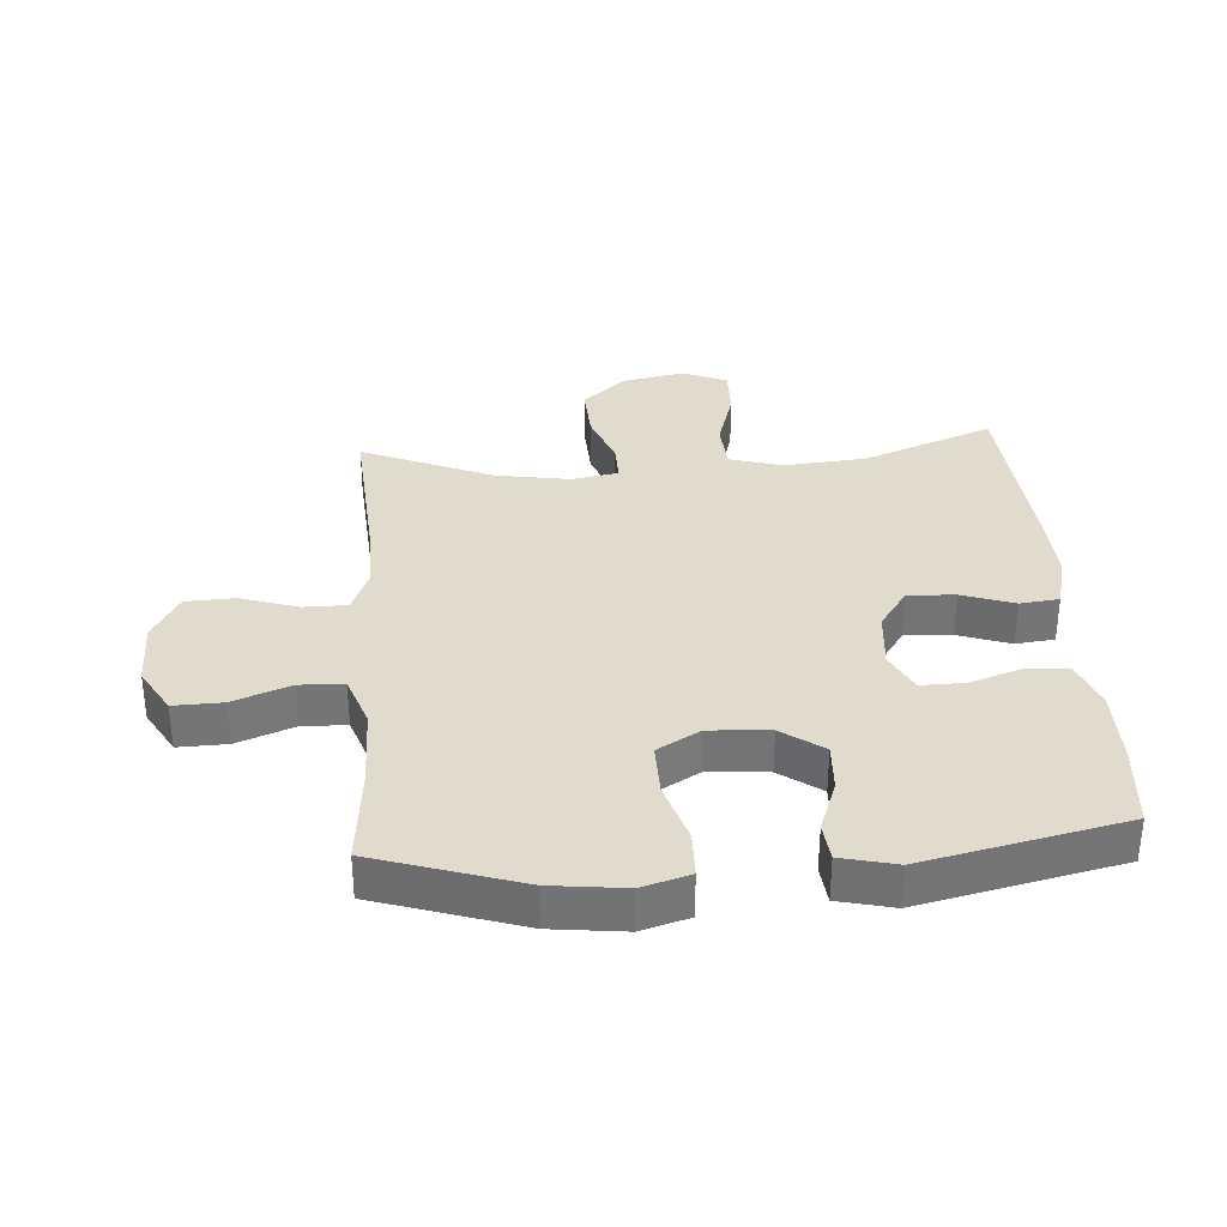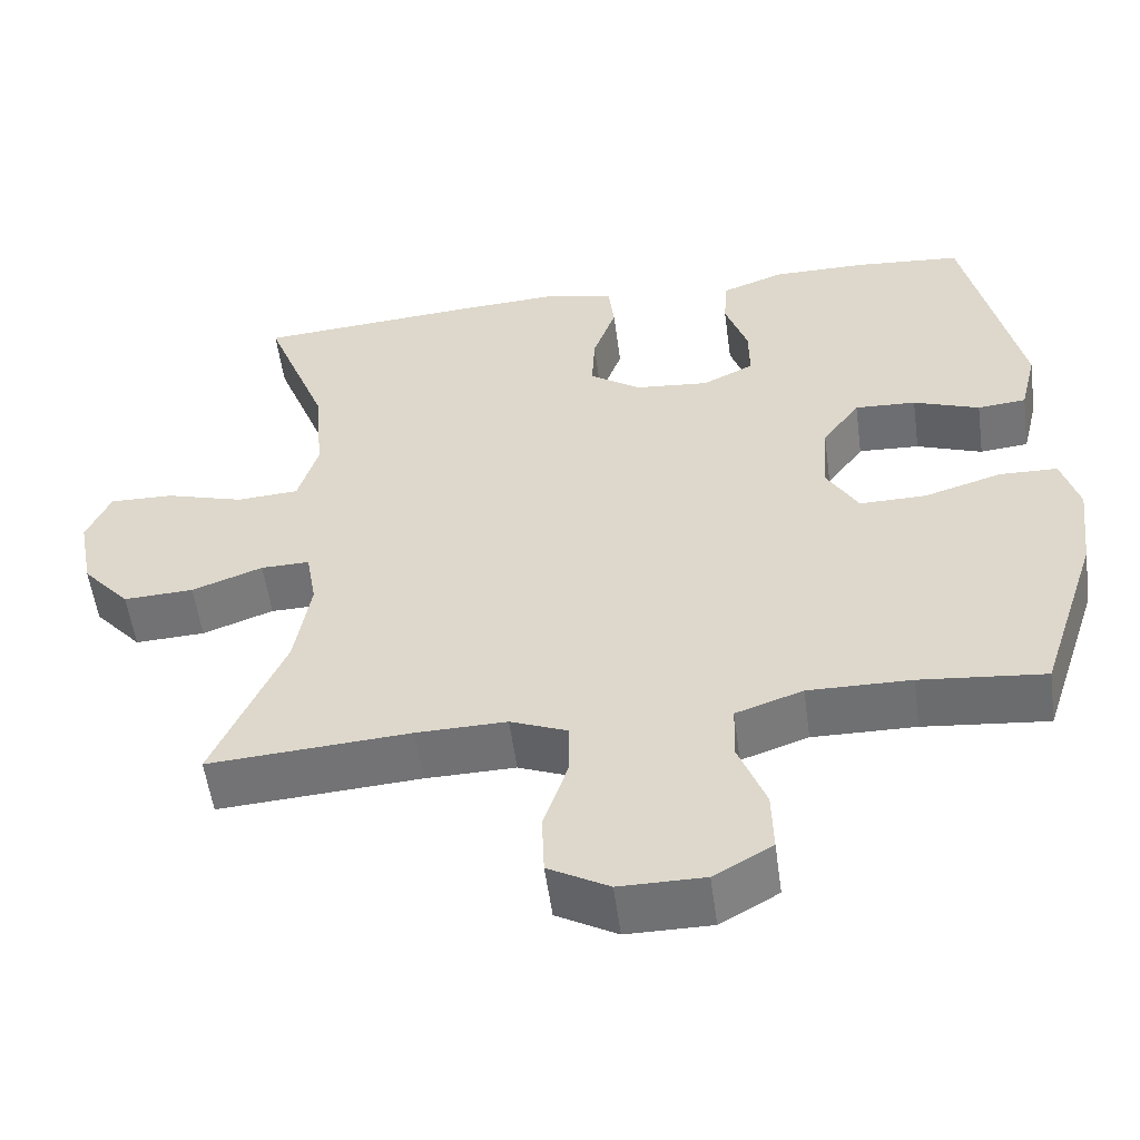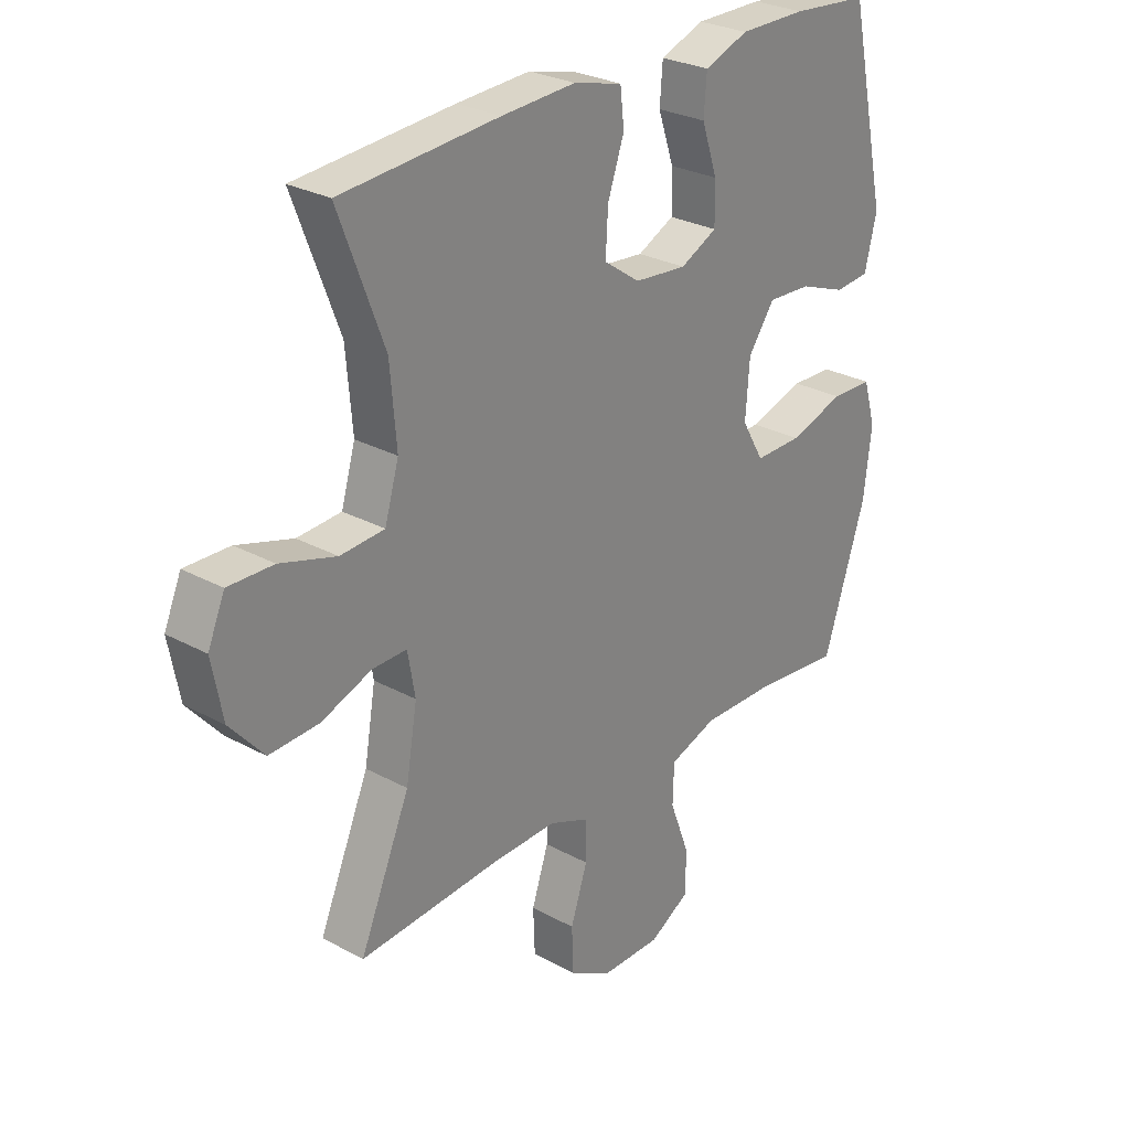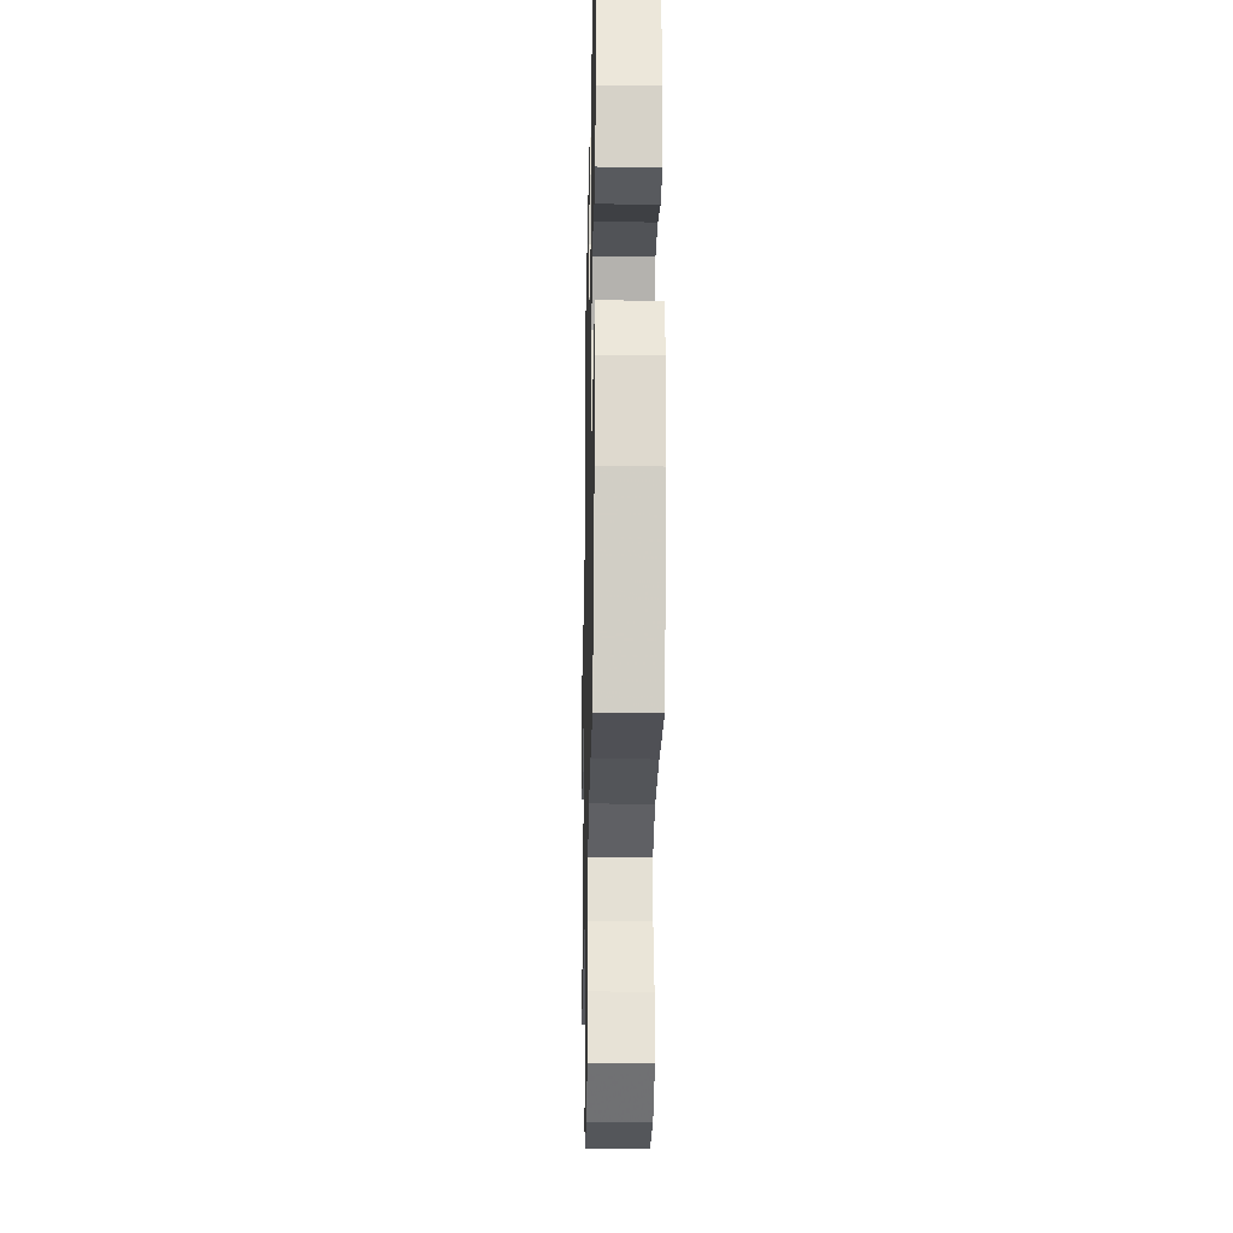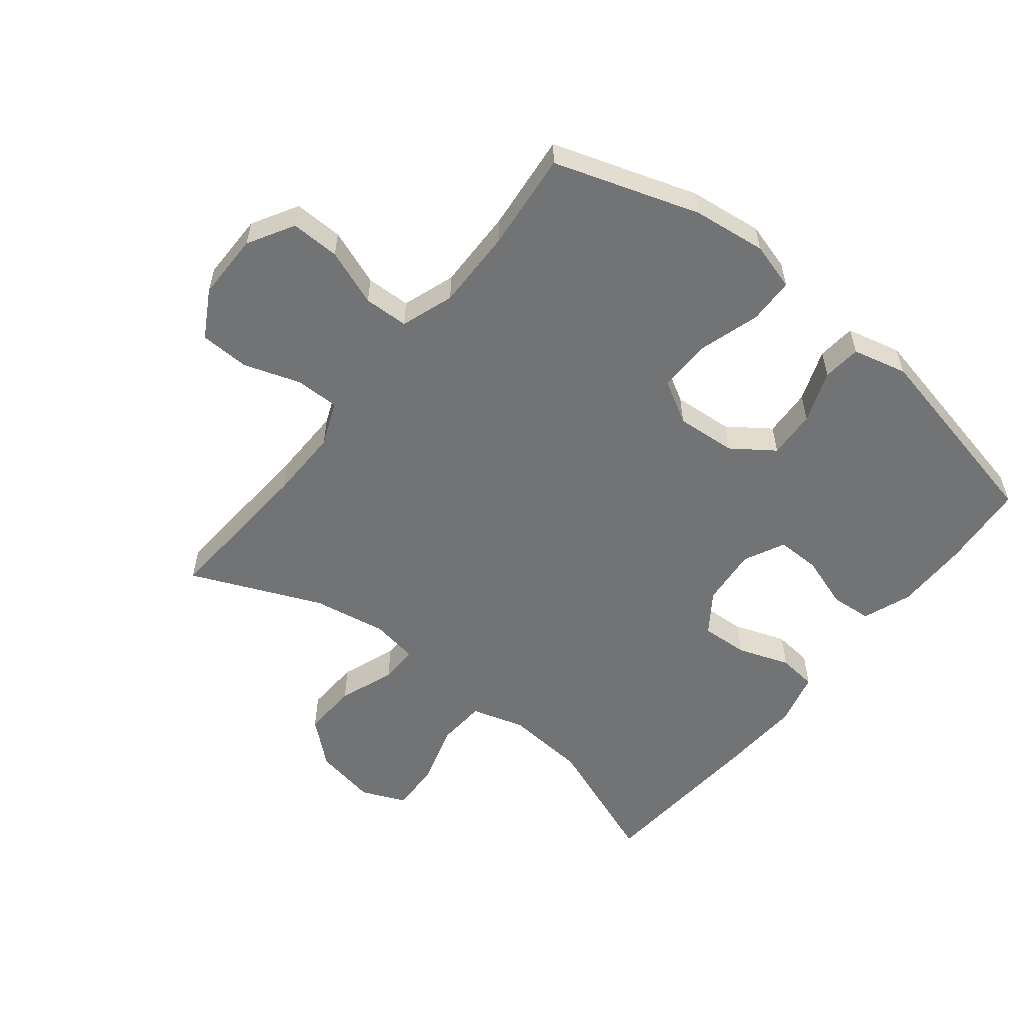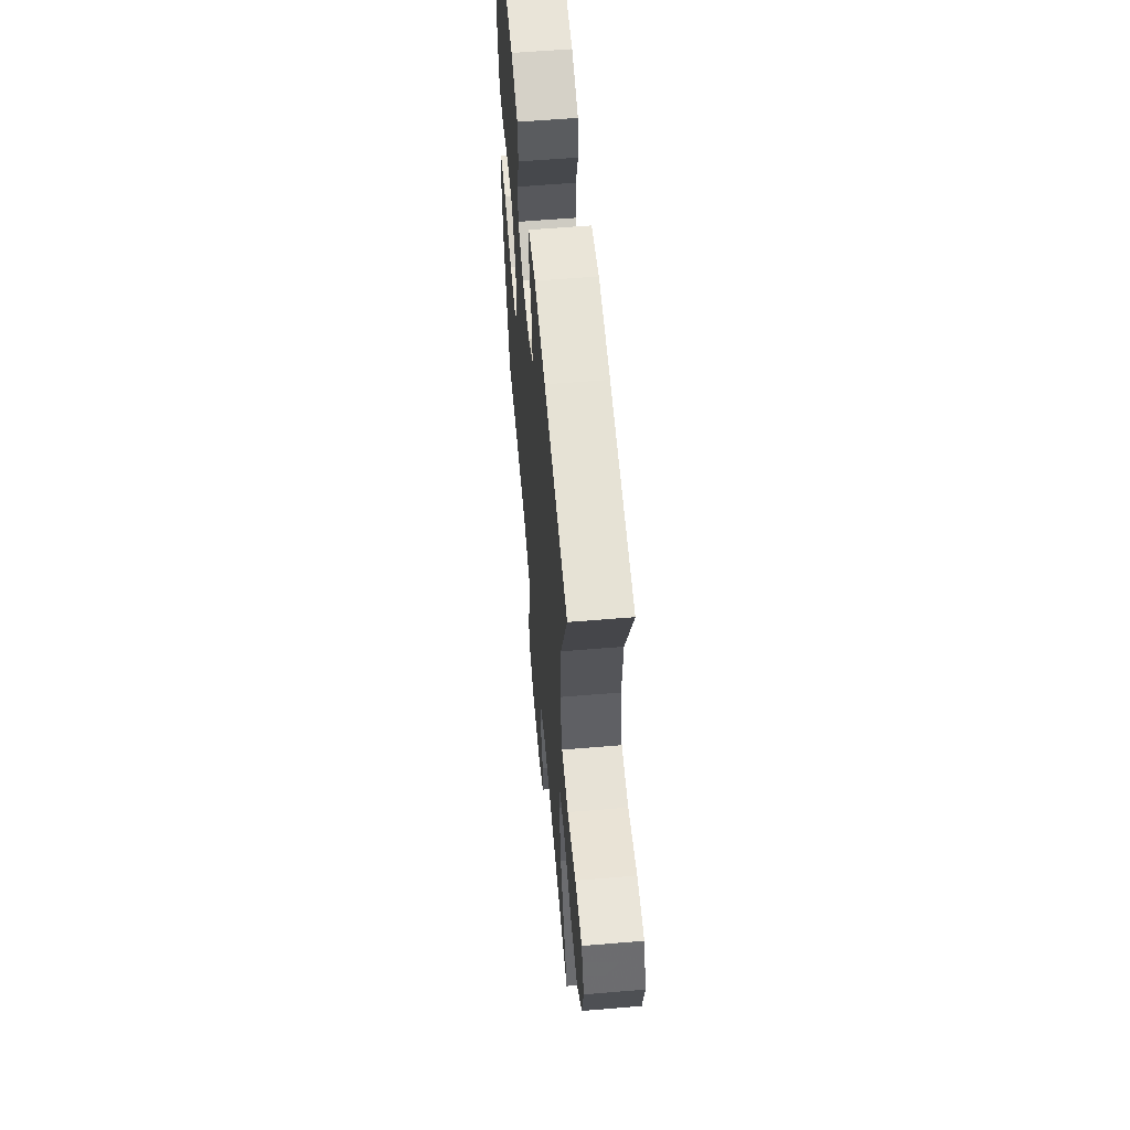
<metadata>
{"format":"obj","ext":"obj","renderer":"f3d","projection":"perspective","resolution":1024,"background":"white","views":[{"elev":33.8,"azim":-94.2,"up":"+Y"},{"elev":-55.1,"azim":-172.3,"up":"+Z"},{"elev":27.6,"azim":129.9,"up":"+Z"},{"elev":-25.1,"azim":-91.2,"up":"+Z"},{"elev":-55.9,"azim":-128.5,"up":"+Y"},{"elev":59.8,"azim":85.1,"up":"+Z"}]}
</metadata>
<code>
v 0.5 0.07 -0.5
v 0.247 0.07 -0.483
v 0.134 0.07 -0.481
v 0.063 0.07 -0.51
v 0.063 0.07 -0.58
v 0.093 0.07 -0.67
v 0.09 0.07 -0.749
v 0.014 0.07 -0.792
v -0.092 0.07 -0.792
v -0.165 0.07 -0.75
v -0.163 0.07 -0.672
v -0.129 0.07 -0.582
v -0.131 0.07 -0.511
v -0.215 0.07 -0.482
v -0.344 0.07 -0.484
v -0.5 0.07 -0.5
v -0.575 0.07 -0.27
v -0.589 0.07 -0.153
v -0.567 0.07 -0.077
v -0.494 0.07 -0.075
v -0.396 0.07 -0.105
v -0.312 0.07 -0.106
v -0.273 0.07 -0.038
v -0.28 0.07 0.058
v -0.327 0.07 0.124
v -0.404 0.07 0.12
v -0.487 0.07 0.089
v -0.548 0.07 0.095
v -0.569 0.07 0.182
v -0.5 0.07 0.5
v -0.364 0.07 0.512
v -0.246 0.07 0.512
v -0.168 0.07 0.483
v -0.163 0.07 0.417
v -0.191 0.07 0.334
v -0.192 0.07 0.264
v -0.127 0.07 0.232
v -0.034 0.07 0.241
v 0.03 0.07 0.286
v 0.026 0.07 0.361
v -0.003 0.07 0.444
v 0.004 0.07 0.506
v 0.09 0.07 0.528
v 0.221 0.07 0.521
v 0.5 0.07 0.5
v 0.42 0.07 0.29
v 0.409 0.07 0.16
v 0.434 0.07 0.075
v 0.512 0.07 0.07
v 0.611 0.07 0.1
v 0.691 0.07 0.102
v 0.721 0.07 0.032
v 0.702 0.07 -0.068
v 0.642 0.07 -0.137
v 0.554 0.07 -0.133
v 0.465 0.07 -0.1
v 0.404 0.07 -0.099
v 0.391 0.07 -0.174
v 0.411 0.07 -0.292
v 0.5 0 -0.5
v 0.247 0 -0.483
v 0.134 0 -0.481
v 0.063 0 -0.51
v 0.063 0 -0.58
v 0.093 0 -0.67
v 0.09 0 -0.749
v 0.014 0 -0.792
v -0.092 0 -0.792
v -0.165 0 -0.75
v -0.163 0 -0.672
v -0.129 0 -0.582
v -0.131 0 -0.511
v -0.215 0 -0.482
v -0.344 0 -0.484
v -0.5 0 -0.5
v -0.575 0 -0.27
v -0.589 0 -0.153
v -0.567 0 -0.077
v -0.494 0 -0.075
v -0.396 0 -0.105
v -0.312 0 -0.106
v -0.273 0 -0.038
v -0.28 0 0.058
v -0.327 0 0.124
v -0.404 0 0.12
v -0.487 0 0.089
v -0.548 0 0.095
v -0.569 0 0.182
v -0.5 0 0.5
v -0.364 0 0.512
v -0.246 0 0.512
v -0.168 0 0.483
v -0.163 0 0.417
v -0.191 0 0.334
v -0.192 0 0.264
v -0.127 0 0.232
v -0.034 0 0.241
v 0.03 0 0.286
v 0.026 0 0.361
v -0.003 0 0.444
v 0.004 0 0.506
v 0.09 0 0.528
v 0.221 0 0.521
v 0.5 0 0.5
v 0.42 0 0.29
v 0.409 0 0.16
v 0.434 0 0.075
v 0.512 0 0.07
v 0.611 0 0.1
v 0.691 0 0.102
v 0.721 0 0.032
v 0.702 0 -0.068
v 0.642 0 -0.137
v 0.554 0 -0.133
v 0.465 0 -0.1
v 0.404 0 -0.099
v 0.391 0 -0.174
v 0.411 0 -0.292
f 53 54 55 56
f 53 56 57
f 52 53 57
f 49 50 51 52
f 48 49 52 57
f 47 48 57 58
f 43 44 45 46
f 43 46 47
f 40 41 42 43
f 39 40 43 47
f 38 39 47 58
f 32 33 34 35
f 32 35 36
f 31 32 36
f 30 31 36
f 29 30 36
f 26 27 28 29
f 25 26 29 36
f 24 25 36 37
f 18 19 20 21
f 18 21 22
f 15 16 17 18
f 14 15 18 22
f 13 14 22 23
f 9 10 11 12
f 9 12 13
f 8 9 13
f 5 6 7 8
f 4 5 8 13
f 3 4 13 23
f 59 1 2
f 37 38 58 59
f 23 24 37 59
f 2 3 23 59
f 115 114 113 112
f 116 115 112
f 116 112 111
f 111 110 109 108
f 116 111 108 107
f 117 116 107 106
f 105 104 103 102
f 106 105 102
f 102 101 100 99
f 106 102 99 98
f 117 106 98 97
f 94 93 92 91
f 95 94 91
f 95 91 90
f 95 90 89
f 95 89 88
f 88 87 86 85
f 95 88 85 84
f 96 95 84 83
f 80 79 78 77
f 81 80 77
f 77 76 75 74
f 81 77 74 73
f 82 81 73 72
f 71 70 69 68
f 72 71 68
f 72 68 67
f 67 66 65 64
f 72 67 64 63
f 82 72 63 62
f 61 60 118
f 118 117 97 96
f 118 96 83 82
f 118 82 62 61
f 1 60 61 2
f 2 61 62 3
f 3 62 63 4
f 4 63 64 5
f 5 64 65 6
f 6 65 66 7
f 7 66 67 8
f 8 67 68 9
f 9 68 69 10
f 10 69 70 11
f 11 70 71 12
f 12 71 72 13
f 13 72 73 14
f 14 73 74 15
f 15 74 75 16
f 16 75 76 17
f 17 76 77 18
f 18 77 78 19
f 19 78 79 20
f 20 79 80 21
f 21 80 81 22
f 22 81 82 23
f 23 82 83 24
f 24 83 84 25
f 25 84 85 26
f 26 85 86 27
f 27 86 87 28
f 28 87 88 29
f 29 88 89 30
f 30 89 90 31
f 31 90 91 32
f 32 91 92 33
f 33 92 93 34
f 34 93 94 35
f 35 94 95 36
f 36 95 96 37
f 37 96 97 38
f 38 97 98 39
f 39 98 99 40
f 40 99 100 41
f 41 100 101 42
f 42 101 102 43
f 43 102 103 44
f 44 103 104 45
f 45 104 105 46
f 46 105 106 47
f 47 106 107 48
f 48 107 108 49
f 49 108 109 50
f 50 109 110 51
f 51 110 111 52
f 52 111 112 53
f 53 112 113 54
f 54 113 114 55
f 55 114 115 56
f 56 115 116 57
f 57 116 117 58
f 58 117 118 59
f 59 118 60 1

</code>
